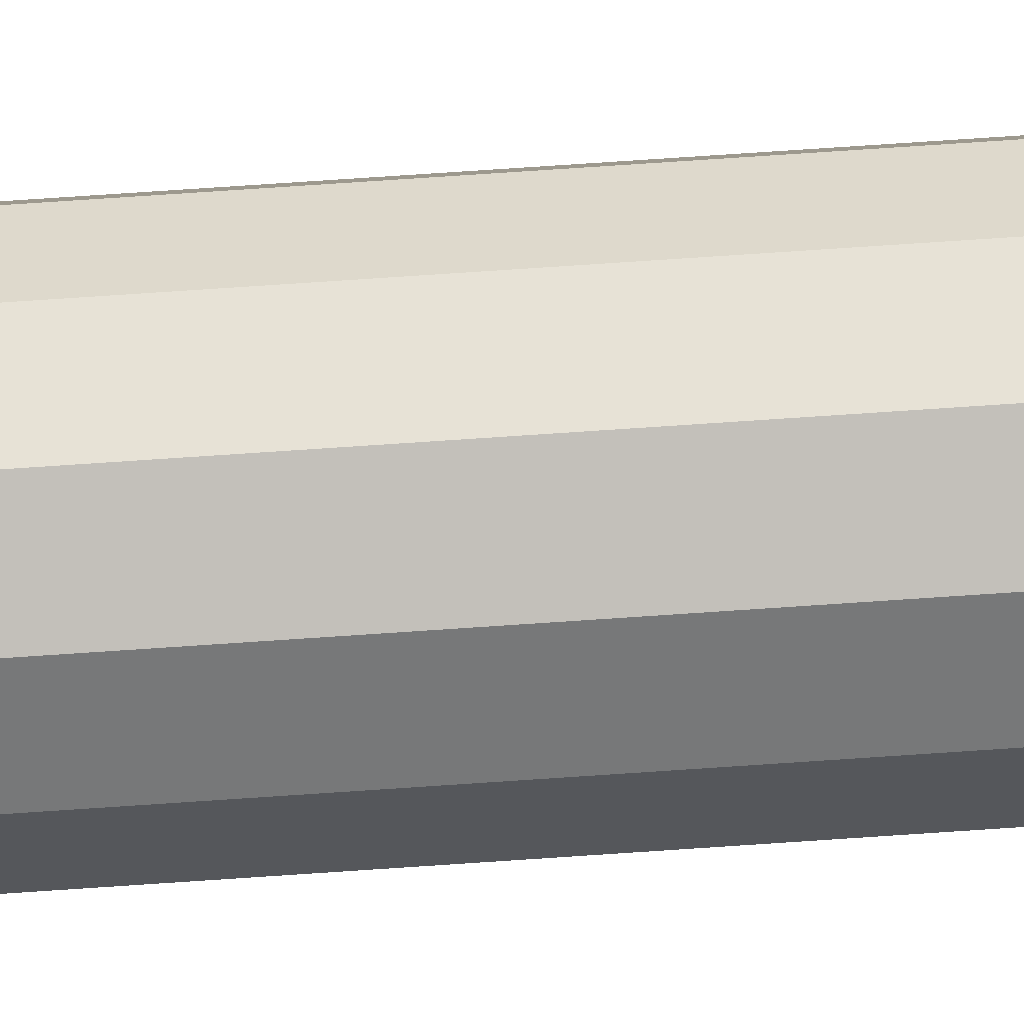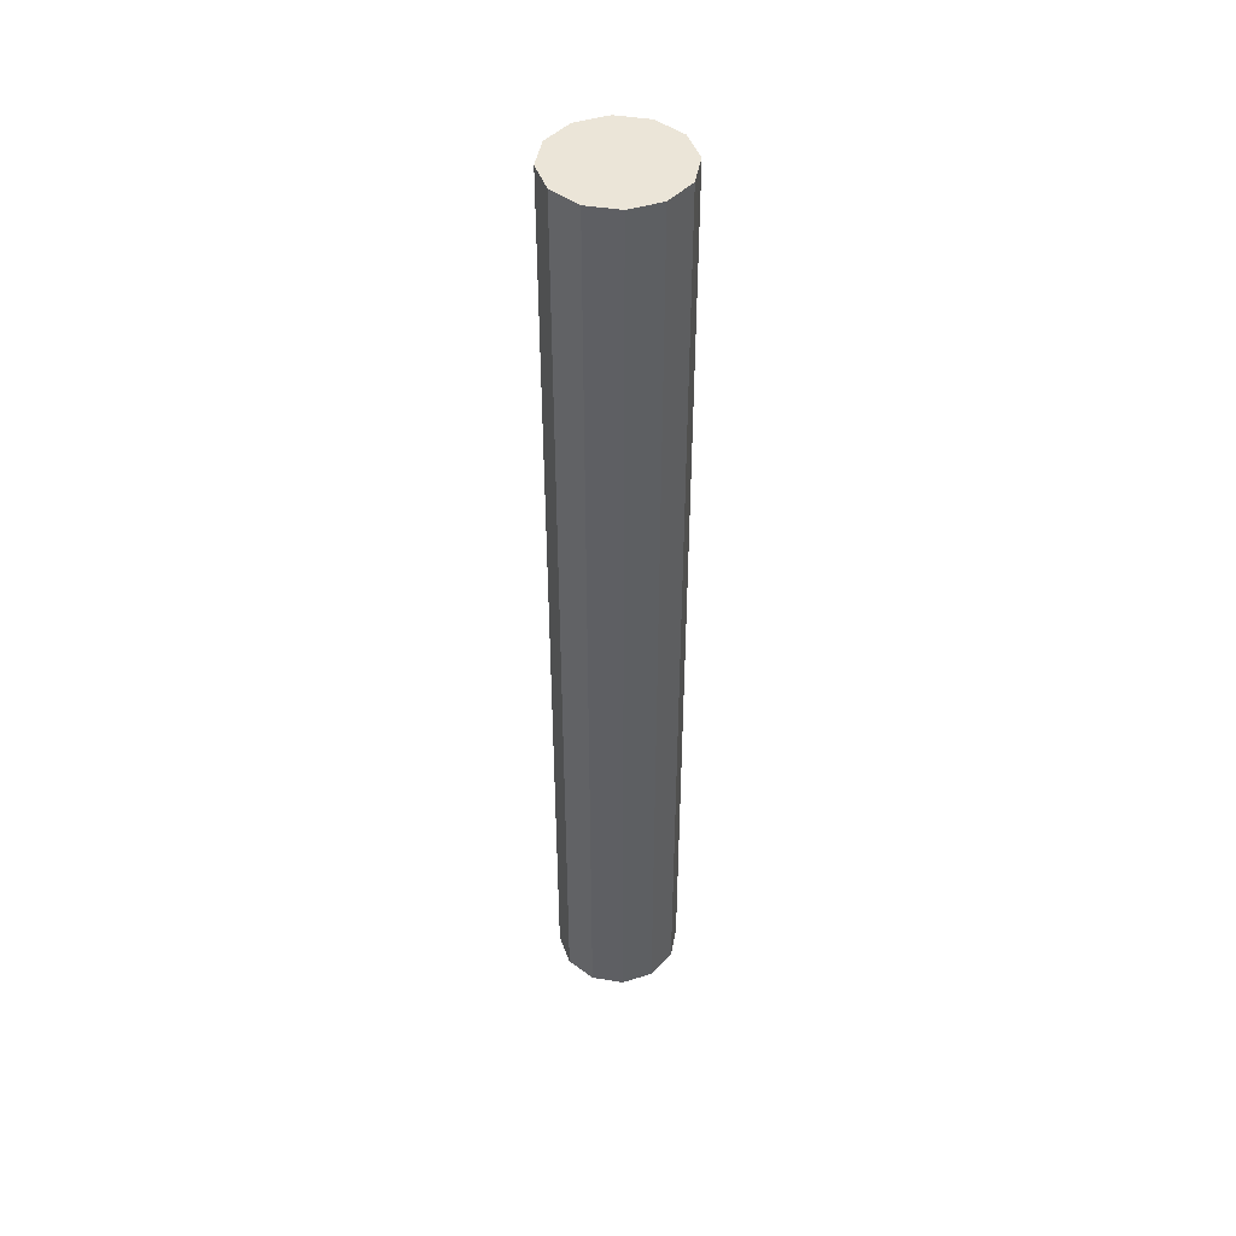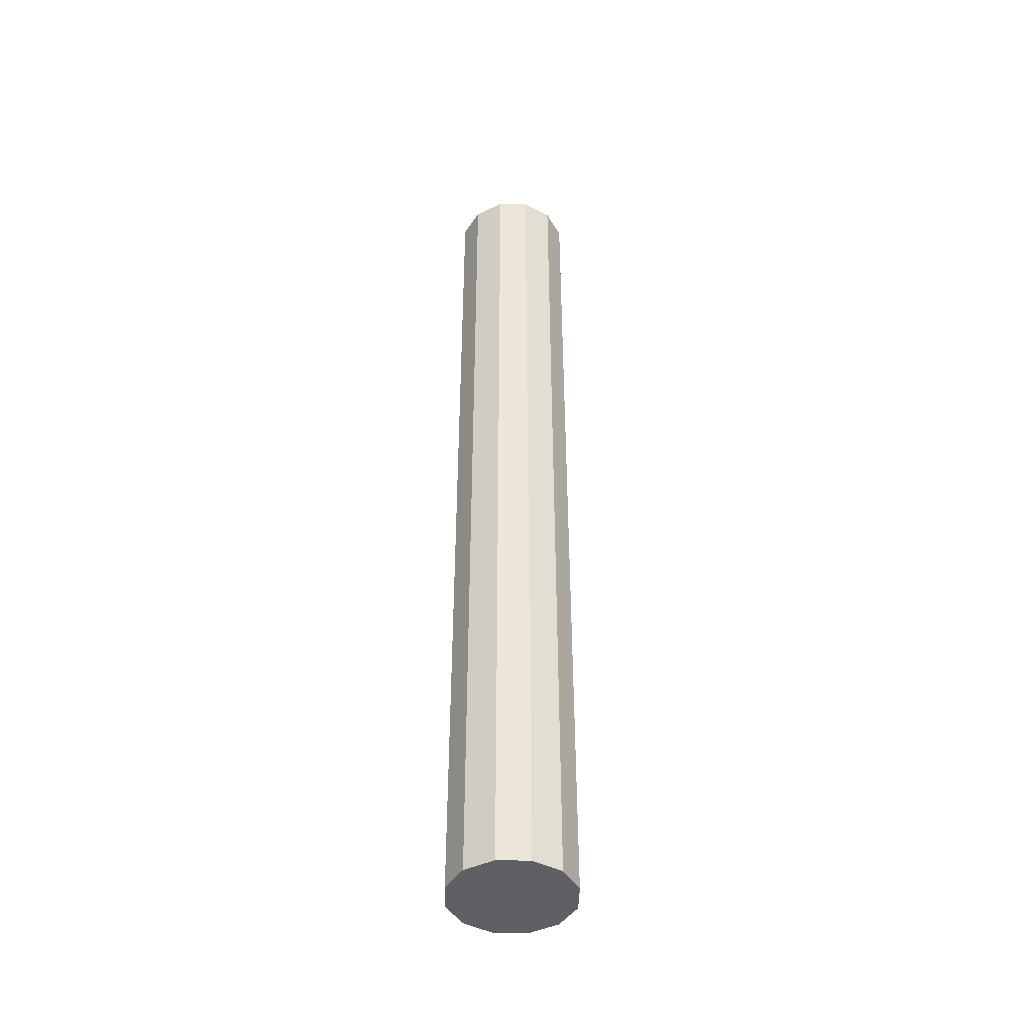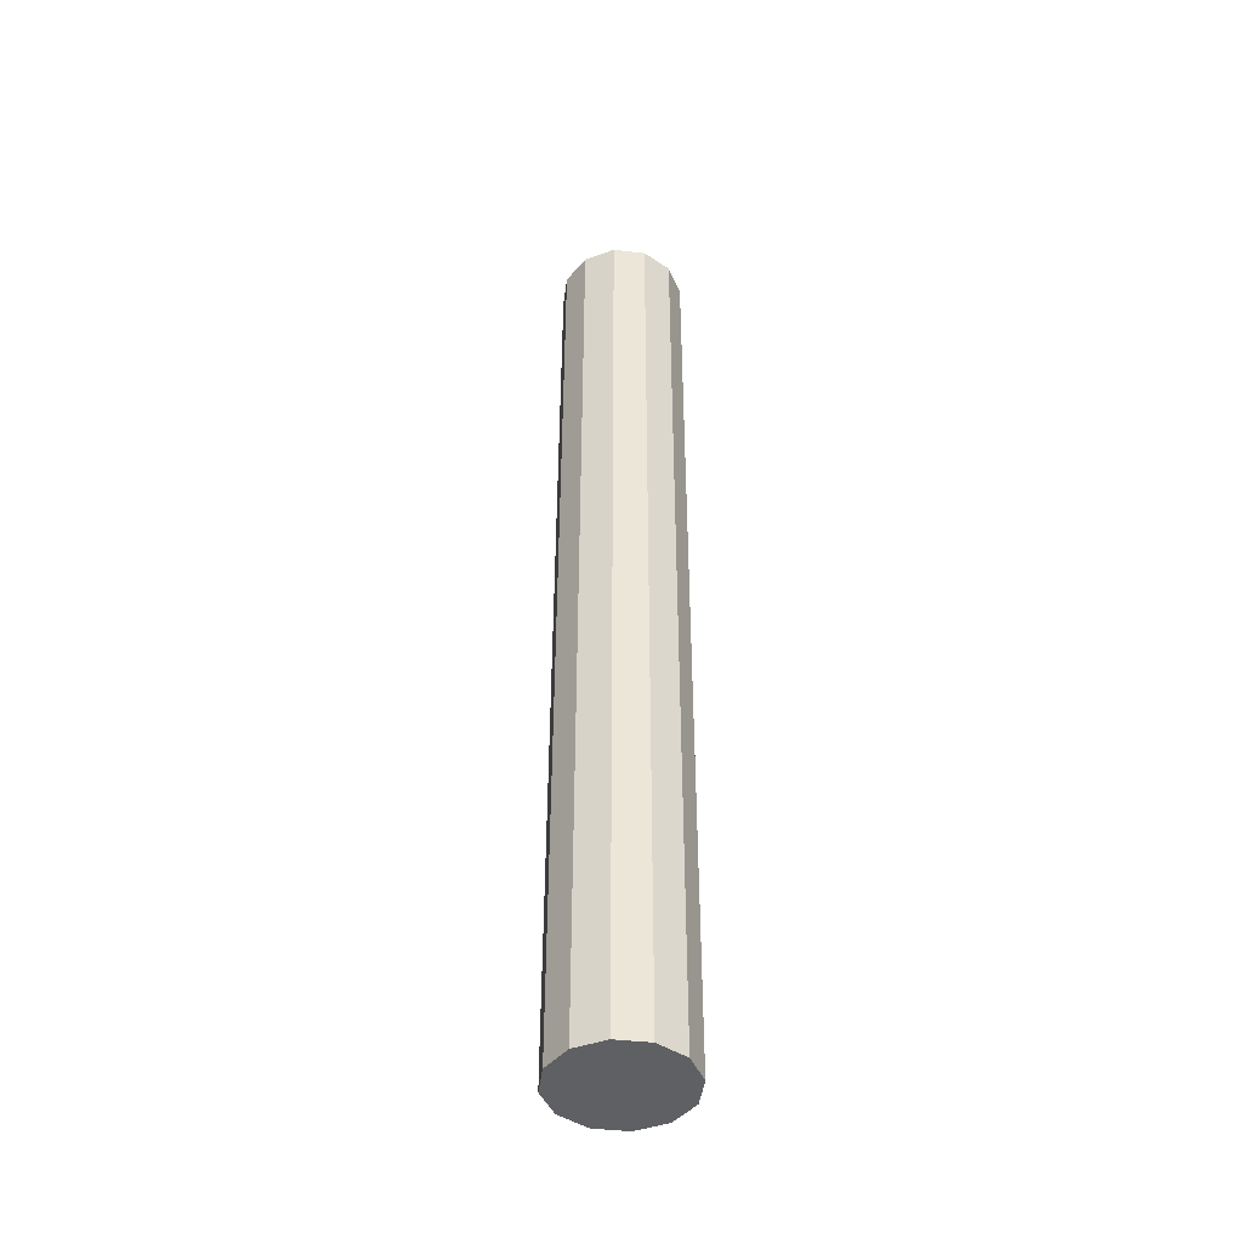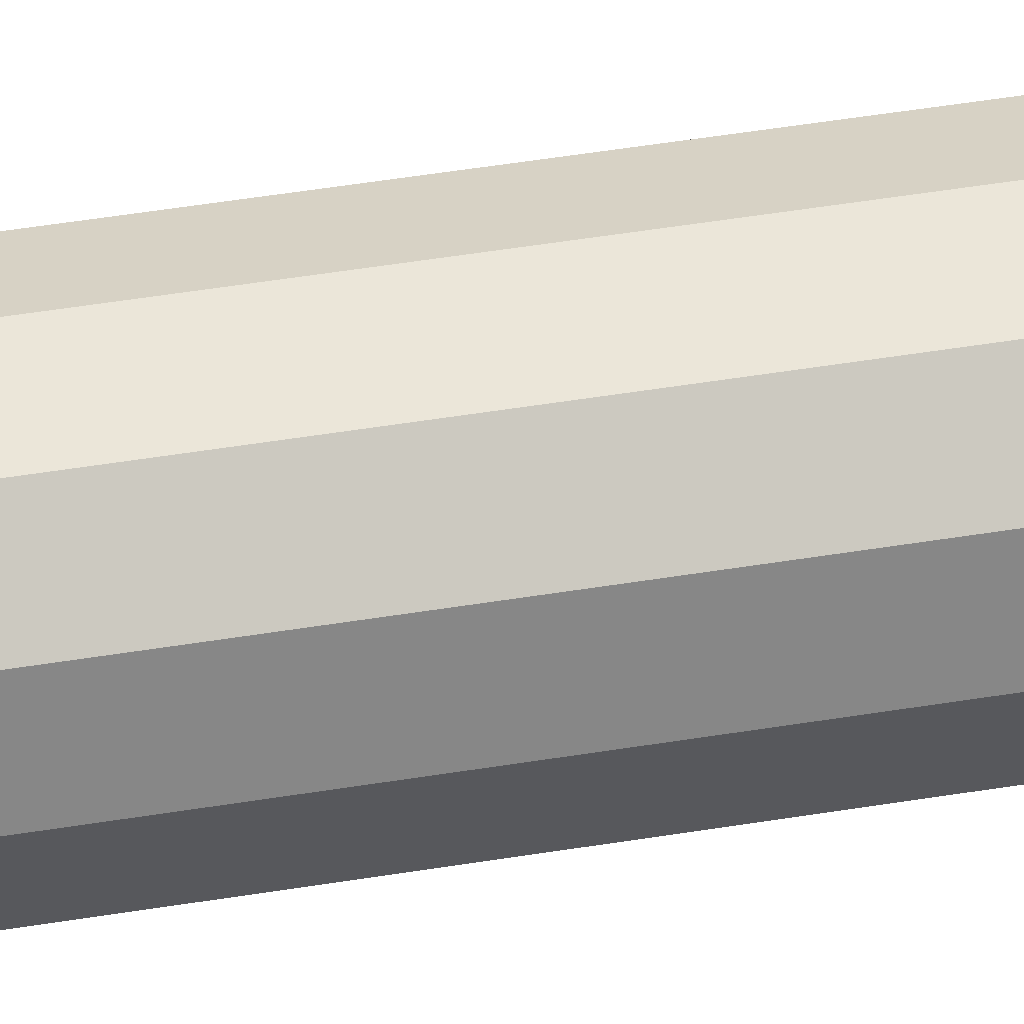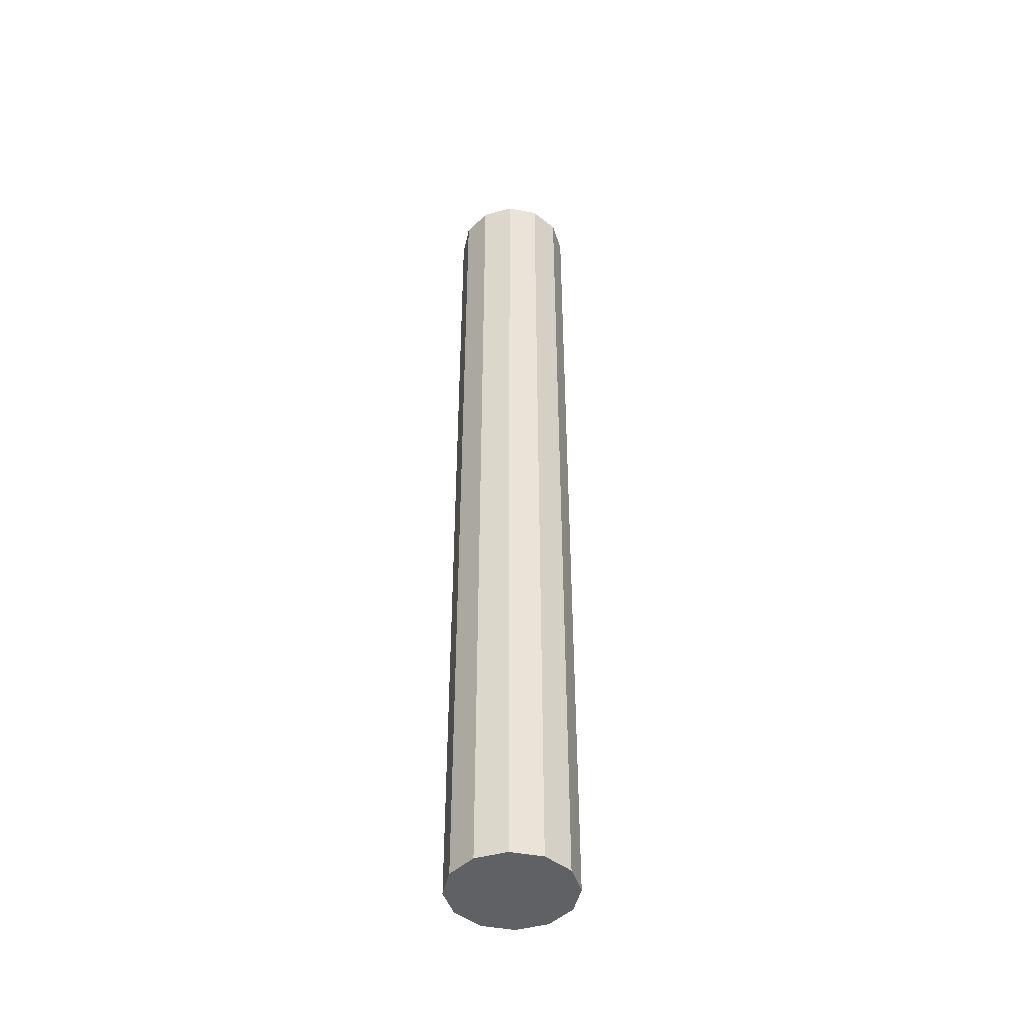
<metadata>
{"format":"obj","ext":"obj","renderer":"f3d","projection":"perspective","resolution":1024,"background":"white","views":[{"elev":78.0,"azim":86.2,"up":"+Z"},{"elev":45.8,"azim":175.5,"up":"+Y"},{"elev":-44.4,"azim":73.8,"up":"+Y"},{"elev":-44.9,"azim":67.4,"up":"+Y"},{"elev":43.1,"azim":78.6,"up":"+Z"},{"elev":-45.5,"azim":-147.3,"up":"+Y"}]}
</metadata>
<code>
v -5.96e-08 3 0.34
v 0.17 3 0.2945
v 0.17 -2.29 0.2944
v -5.96e-08 -2.29 0.34
v 0.2944 3 0.17
v 0.2944 -2.29 0.17
v 0.34 3 2.325e-06
v 0.34 -2.29 -4.172e-07
v 0.2944 3 -0.17
v 0.2944 -2.29 -0.17
v 0.17 3 -0.2944
v 0.17 -2.29 -0.2944
v 2.98e-08 3 -0.34
v 2.98e-08 -2.29 -0.34
v -0.17 3 -0.2944
v -0.17 -2.29 -0.2944
v -0.2944 3 -0.17
v -0.2944 -2.29 -0.17
v -0.34 3 2.205e-06
v -0.34 -2.29 -5.364e-07
v -0.2944 3 0.17
v -0.2944 -2.29 0.17
v -0.17 3 0.2945
v -0.17 -2.29 0.2944
o group1373352736
g mesh1373352736
f 3 2 1
f 4 3 1
f 6 5 2
f 3 6 2
f 8 7 5
f 6 8 5
f 10 9 7
f 8 10 7
f 12 11 9
f 10 12 9
f 14 13 11
f 12 14 11
f 16 15 13
f 14 16 13
f 18 17 15
f 16 18 15
f 20 19 17
f 18 20 17
f 22 21 19
f 20 22 19
f 24 23 21
f 22 24 21
f 4 1 23
f 24 4 23
f 21 23 1
f 19 21 1
f 17 19 1
f 15 17 1
f 13 15 1
f 11 13 1
f 9 11 1
f 7 9 1
f 5 7 1
f 2 5 1
f 3 4 24
f 6 3 24
f 8 6 24
f 10 8 24
f 12 10 24
f 14 12 24
f 16 14 24
f 18 16 24
f 20 18 24
f 22 20 24

</code>
